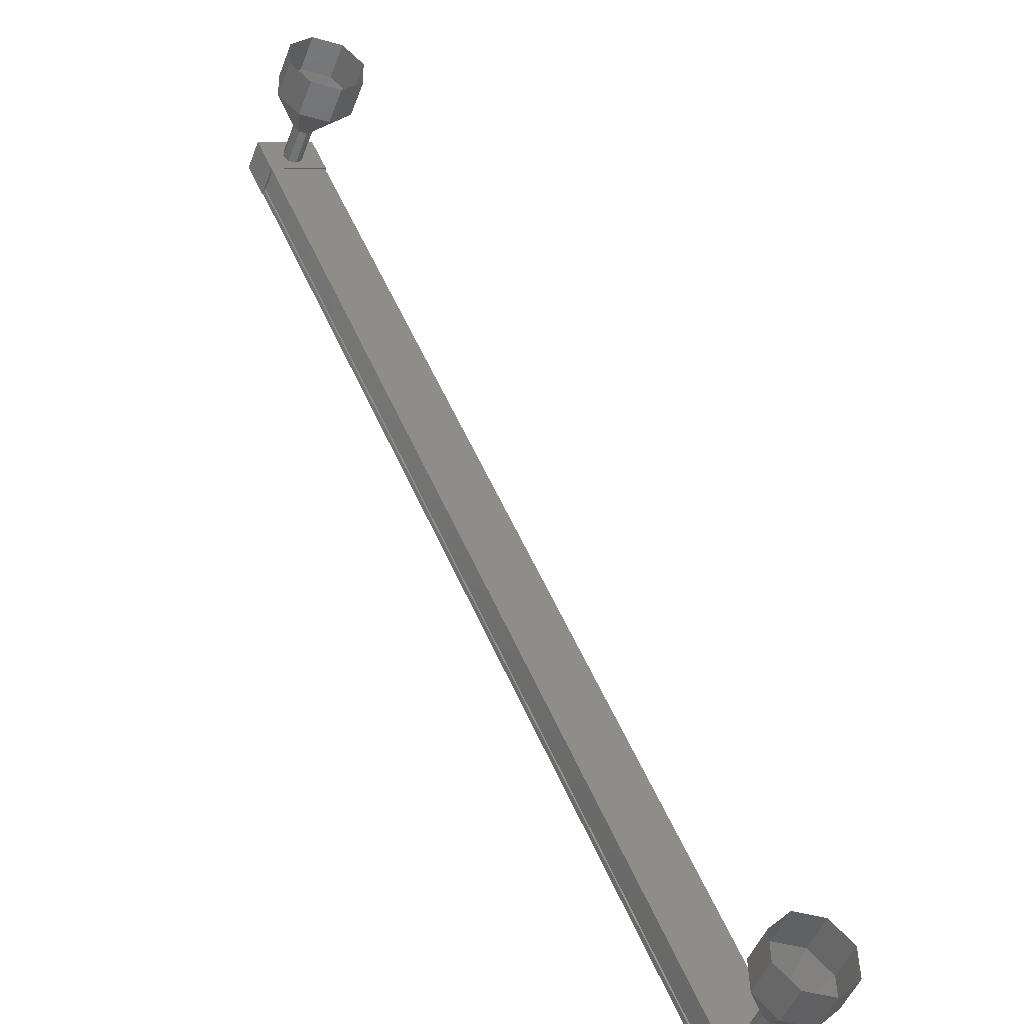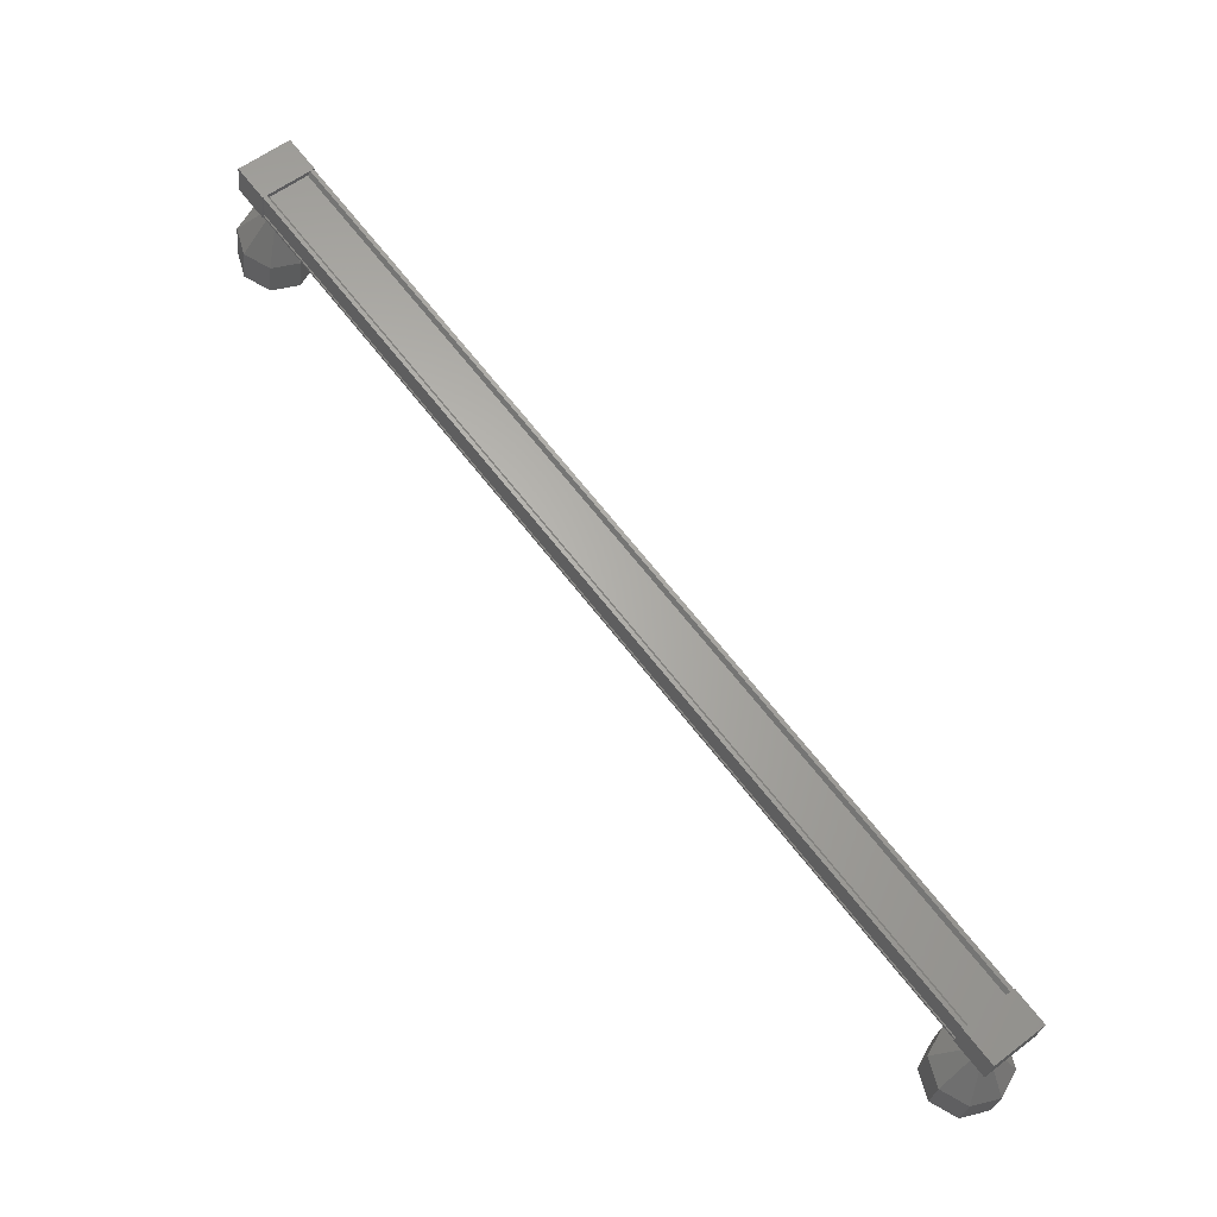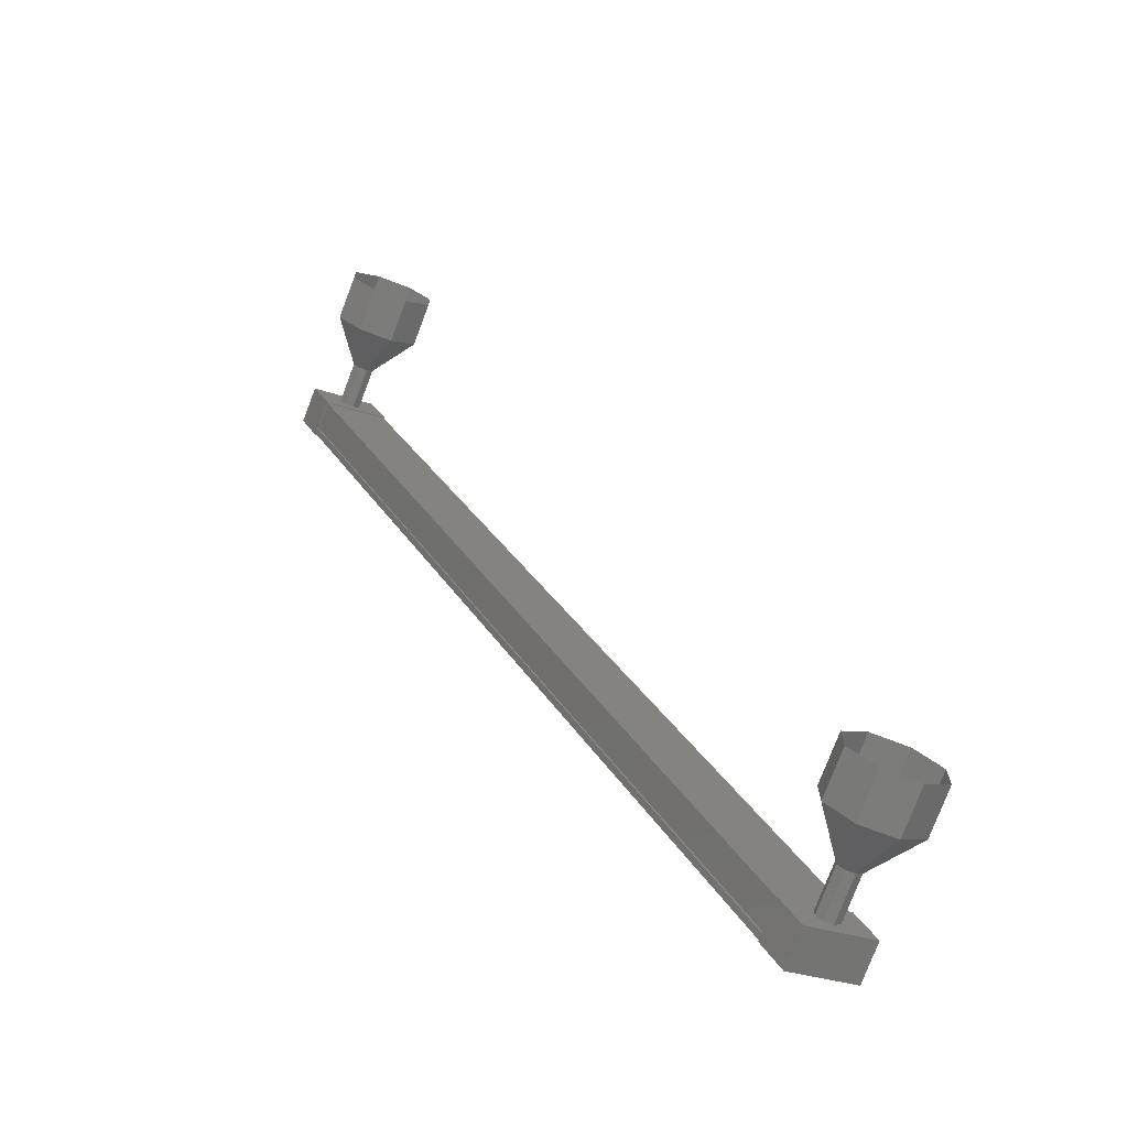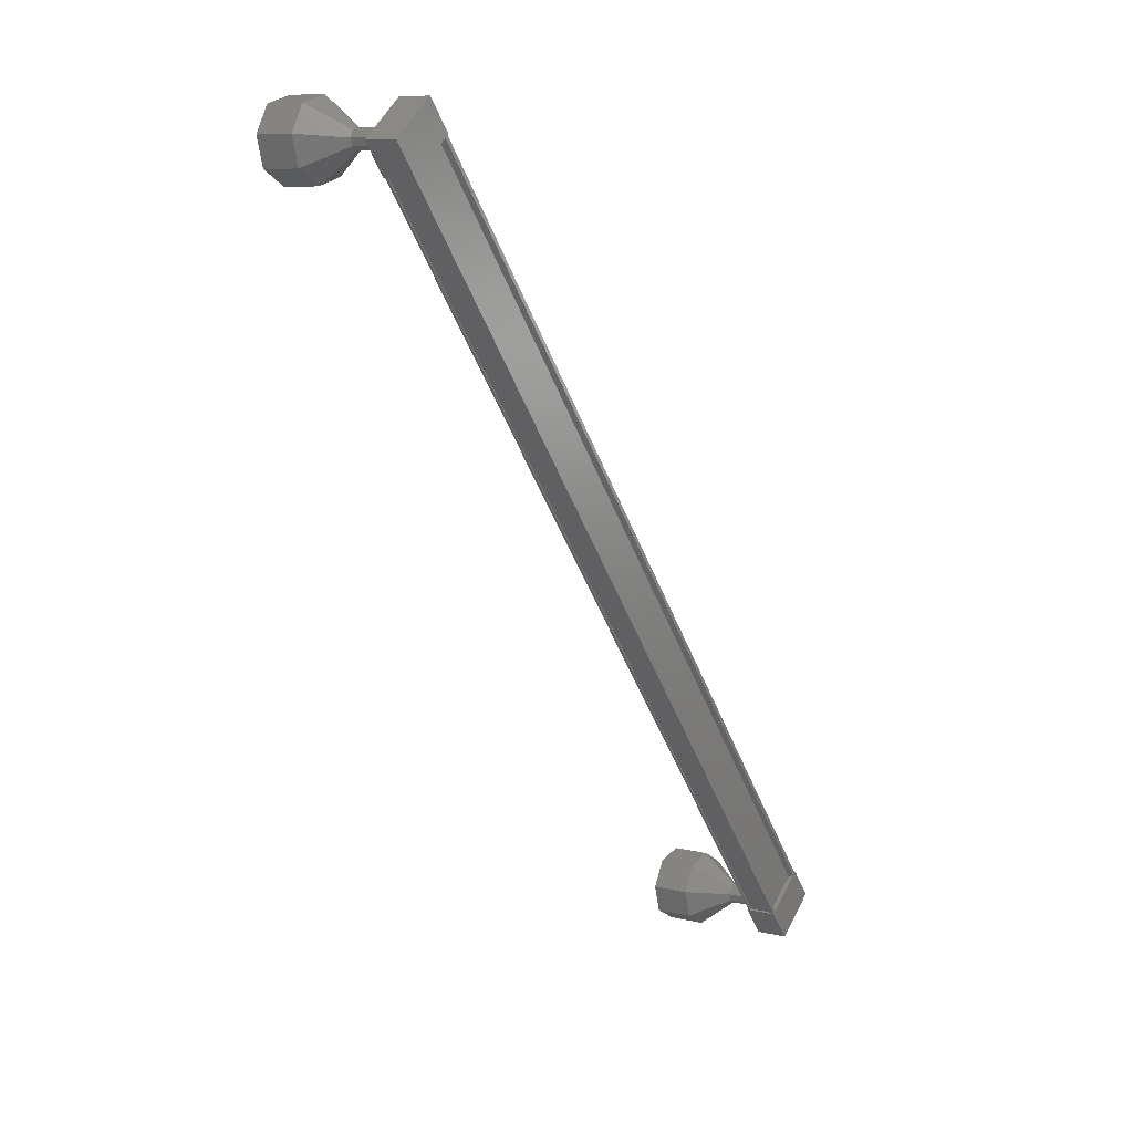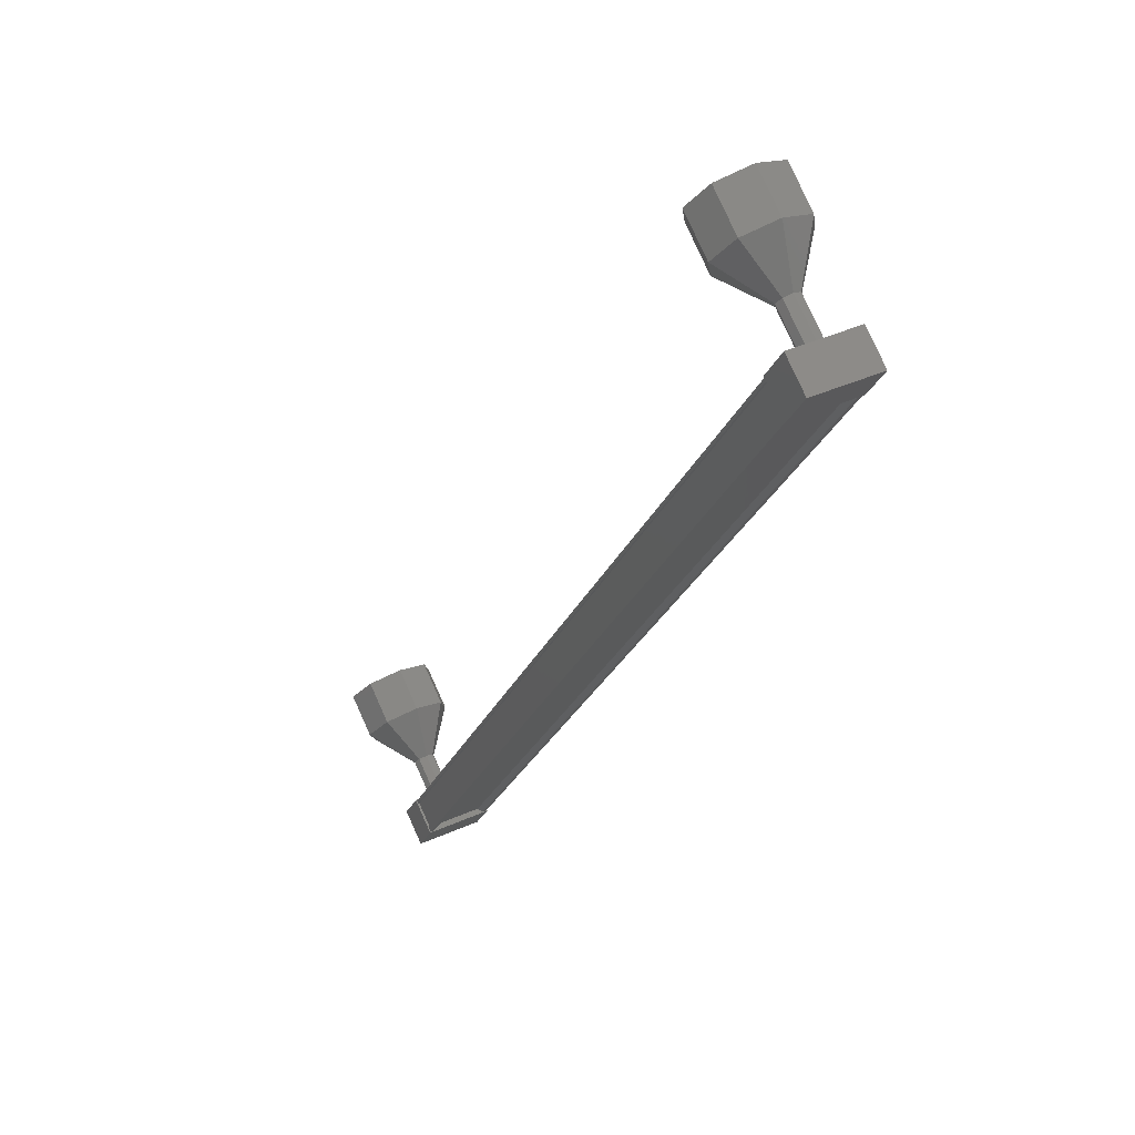
<metadata>
{"format":"stl","ext":"stl","renderer":"f3d","projection":"perspective","resolution":1024,"background":"white","views":[{"elev":77.2,"azim":123.0,"up":"+Z"},{"elev":-25.9,"azim":135.4,"up":"+Y"},{"elev":47.3,"azim":125.1,"up":"+Z"},{"elev":8.2,"azim":86.3,"up":"+Y"},{"elev":-43.8,"azim":-48.7,"up":"+Z"}]}
</metadata>
<code>
# stl→obj: 125 verts, 152 faces
v 31.25 -116.7 -63.94
v 31.37 -116.7 -63.99
v 18.38 -137.4 -74.13
v 18.44 -137.5 -74.09
v 17.58 -136.7 -74.62
v 17.6 -136.6 -74.74
v 30.59 -115.9 -64.6
v 17.53 -136.6 -74.79
v 30.53 -115.9 -64.64
v 17.08 -136.6 -74.22
v 30.07 -115.9 -64.07
v 17.11 -136.6 -74.21
v 30.1 -115.9 -64.06
v 30.46 -115.9 -64.51
v 18.26 -137.4 -74.09
v 30.57 -116 -64.47
v 30.44 -115.9 -64.54
v 17.45 -136.6 -74.69
v 17.46 -136.6 -74.66
v 18.26 -137.8 -74.25
v 16.81 -136.9 -74.31
v 17.33 -136.9 -74.98
v 17.82 -136.1 -74.59
v 18.75 -137 -73.87
v 17.31 -136.1 -73.93
v 18.23 -137 -73.21
v 17.74 -137.8 -73.59
v 30.24 -116.3 -64.89
v 31.17 -117.3 -64.17
v 29.72 -116.3 -64.23
v 30.65 -117.3 -63.5
v 31.14 -116.5 -63.12
v 31.66 -116.5 -63.78
v 30.73 -115.5 -64.51
v 30.21 -115.5 -63.85
v 31.43 -116.8 -63.94
v 31.35 -116.8 -63.83
v 18.36 -137.5 -73.98
v 31.32 -116.8 -63.84
v 18.33 -137.5 -73.99
v 30.97 -116.8 -63.38
v 17.98 -137.5 -73.53
v 30.98 -116.8 -63.36
v 17.99 -137.5 -73.51
v 30.94 -116.8 -63.31
v 17.95 -137.5 -73.46
v 30.03 -115.9 -64.02
v 17.04 -136.6 -74.16
v 29.96 -116.2 -62.85
v 29.71 -115.7 -61.78
v 30.03 -116.4 -62.79
v 30 -116.3 -61.55
v 29.99 -116.6 -62.83
v 29.84 -117.1 -61.68
v 29.86 -116.7 -62.93
v 29.31 -117.4 -62.09
v 29.71 -116.6 -63.04
v 28.73 -117.2 -62.54
v 29.64 -116.5 -63.1
v 28.44 -116.5 -62.77
v 29.68 -116.3 -63.07
v 28.6 -115.8 -62.64
v 29.81 -116.2 -62.96
v 29.13 -115.4 -62.23
v 17.69 -136.7 -73.69
v 17.08 -136.7 -72.9
v 17.77 -136.9 -73.63
v 17.15 -136.9 -72.84
v 17.73 -137.1 -73.66
v 17.11 -137.1 -72.88
v 17.59 -137.2 -73.77
v 16.98 -137.2 -72.98
v 17.45 -137.1 -73.88
v 16.83 -137.1 -73.09
v 17.38 -137 -73.94
v 16.76 -137 -73.15
v 17.42 -136.8 -73.91
v 16.8 -136.8 -73.12
v 17.55 -136.7 -73.8
v 16.93 -136.7 -73.01
v 16.84 -136.2 -71.83
v 16.22 -136.2 -71.05
v 17.13 -136.8 -71.61
v 16.51 -136.8 -70.82
v 16.96 -137.6 -71.74
v 16.35 -137.6 -70.95
v 16.44 -137.9 -72.15
v 15.82 -137.9 -71.36
v 15.86 -137.7 -72.6
v 15.24 -137.7 -71.81
v 15.56 -137.1 -72.83
v 14.95 -137.1 -72.04
v 15.73 -136.3 -72.7
v 15.11 -136.3 -71.91
v 16.26 -136 -72.29
v 15.64 -136 -71.5
v 17.08 -136.7 -72.91
v 17.16 -136.9 -72.85
v 17.12 -137.1 -72.88
v 16.98 -137.2 -72.99
v 16.84 -137.1 -73.1
v 16.77 -137 -73.16
v 16.81 -136.8 -73.13
v 16.94 -136.7 -73.02
v 30.57 -116.2 -63.63
v 29.95 -116.2 -62.84
v 30.64 -116.4 -63.57
v 30.6 -116.6 -63.61
v 29.98 -116.6 -62.82
v 30.47 -116.7 -63.71
v 29.85 -116.7 -62.92
v 30.32 -116.6 -63.82
v 30.25 -116.5 -63.88
v 29.63 -116.5 -63.09
v 30.29 -116.3 -63.85
v 29.68 -116.3 -63.06
v 30.42 -116.2 -63.74
v 28.52 -115.4 -61.44
v 29.1 -115.7 -60.99
v 29.39 -116.3 -60.76
v 29.22 -117.1 -60.89
v 28.69 -117.4 -61.3
v 28.11 -117.2 -61.75
v 27.82 -116.5 -61.98
v 27.99 -115.8 -61.85
f 1 2 3
f 3 2 4
f 5 6 7
f 7 6 8
f 8 9 7
f 10 11 12
f 12 11 13
f 13 14 12
f 3 15 1
f 1 15 5
f 5 16 1
f 7 16 5
f 9 8 17
f 17 8 18
f 18 14 17
f 19 14 18
f 12 14 19
f 20 21 22
f 22 21 23
f 23 24 22
f 25 24 23
f 26 24 25
f 25 21 26
f 26 21 27
f 27 21 20
f 20 24 27
f 22 24 20
f 28 29 30
f 30 29 31
f 31 32 30
f 29 32 31
f 33 32 29
f 29 34 33
f 33 34 32
f 32 34 35
f 35 30 32
f 34 30 35
f 28 30 34
f 34 29 28
f 2 36 4
f 4 36 37
f 37 38 4
f 39 38 37
f 40 38 39
f 39 41 40
f 40 41 42
f 42 41 43
f 43 44 42
f 45 44 43
f 46 44 45
f 45 47 46
f 46 47 48
f 48 47 10
f 25 23 21
f 24 26 27
f 47 11 10
f 49 50 51
f 51 50 52
f 52 53 51
f 54 53 52
f 55 53 54
f 54 56 55
f 55 56 57
f 57 56 58
f 58 59 57
f 60 59 58
f 61 59 60
f 60 62 61
f 61 62 63
f 63 62 64
f 64 49 63
f 50 49 64
f 65 66 67
f 67 66 68
f 68 69 67
f 70 69 68
f 71 69 70
f 70 72 71
f 71 72 73
f 73 72 74
f 74 75 73
f 76 75 74
f 77 75 76
f 76 78 77
f 77 78 79
f 79 78 80
f 80 65 79
f 66 65 80
f 81 82 83
f 83 82 84
f 84 85 83
f 86 85 84
f 87 85 86
f 86 88 87
f 87 88 89
f 89 88 90
f 90 91 89
f 92 91 90
f 93 91 92
f 92 94 93
f 93 94 95
f 95 94 96
f 96 81 95
f 82 81 96
f 97 81 98
f 98 81 83
f 83 99 98
f 85 99 83
f 100 99 85
f 85 87 100
f 100 87 101
f 101 87 89
f 89 102 101
f 91 102 89
f 103 102 91
f 91 93 103
f 103 93 104
f 104 93 95
f 95 97 104
f 81 97 95
f 105 106 107
f 107 106 51
f 51 108 107
f 109 108 51
f 110 108 109
f 109 111 110
f 110 111 112
f 112 111 57
f 57 113 112
f 114 113 57
f 115 113 114
f 114 116 115
f 115 116 117
f 117 116 63
f 63 105 117
f 106 105 63
f 64 118 50
f 50 118 119
f 119 52 50
f 120 52 119
f 54 52 120
f 120 121 54
f 54 121 56
f 56 121 122
f 122 58 56
f 123 58 122
f 60 58 123
f 123 124 60
f 60 124 62
f 62 124 125
f 125 64 62
f 118 64 125

</code>
